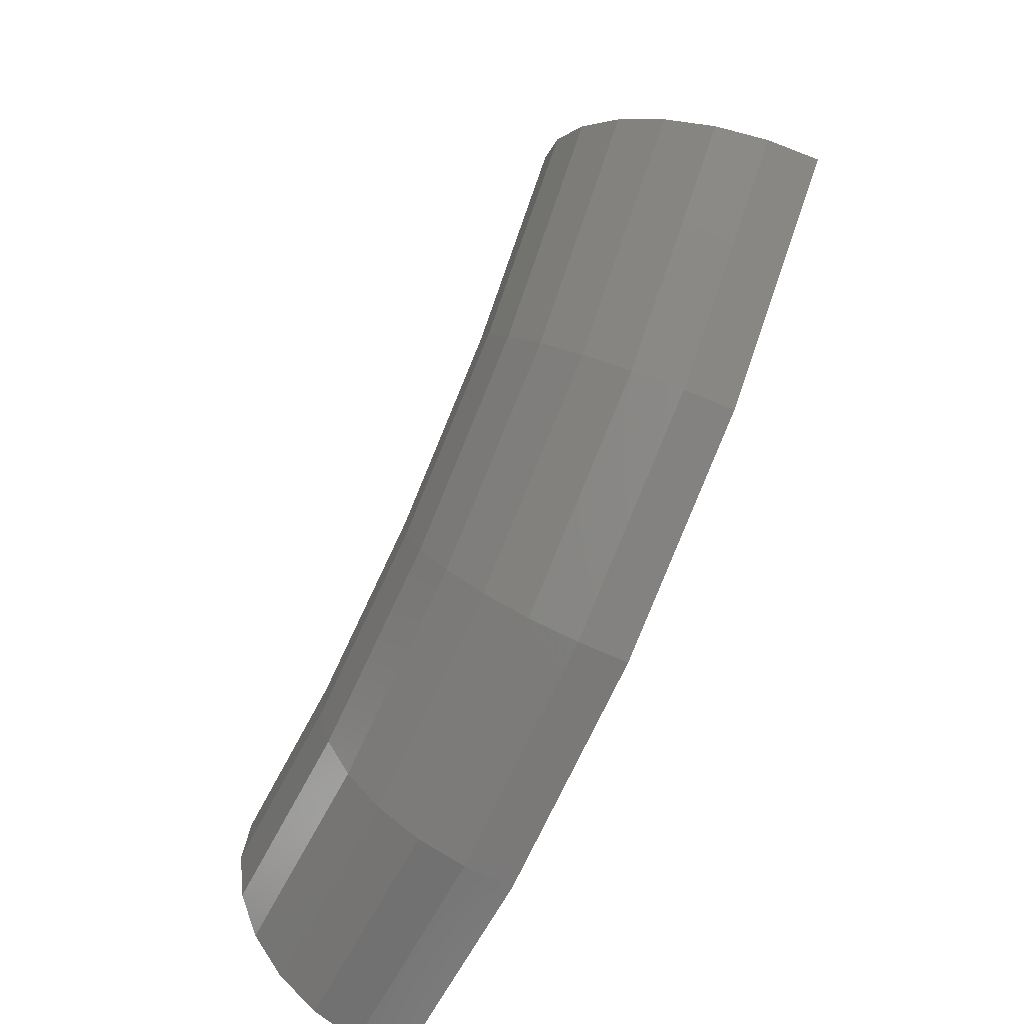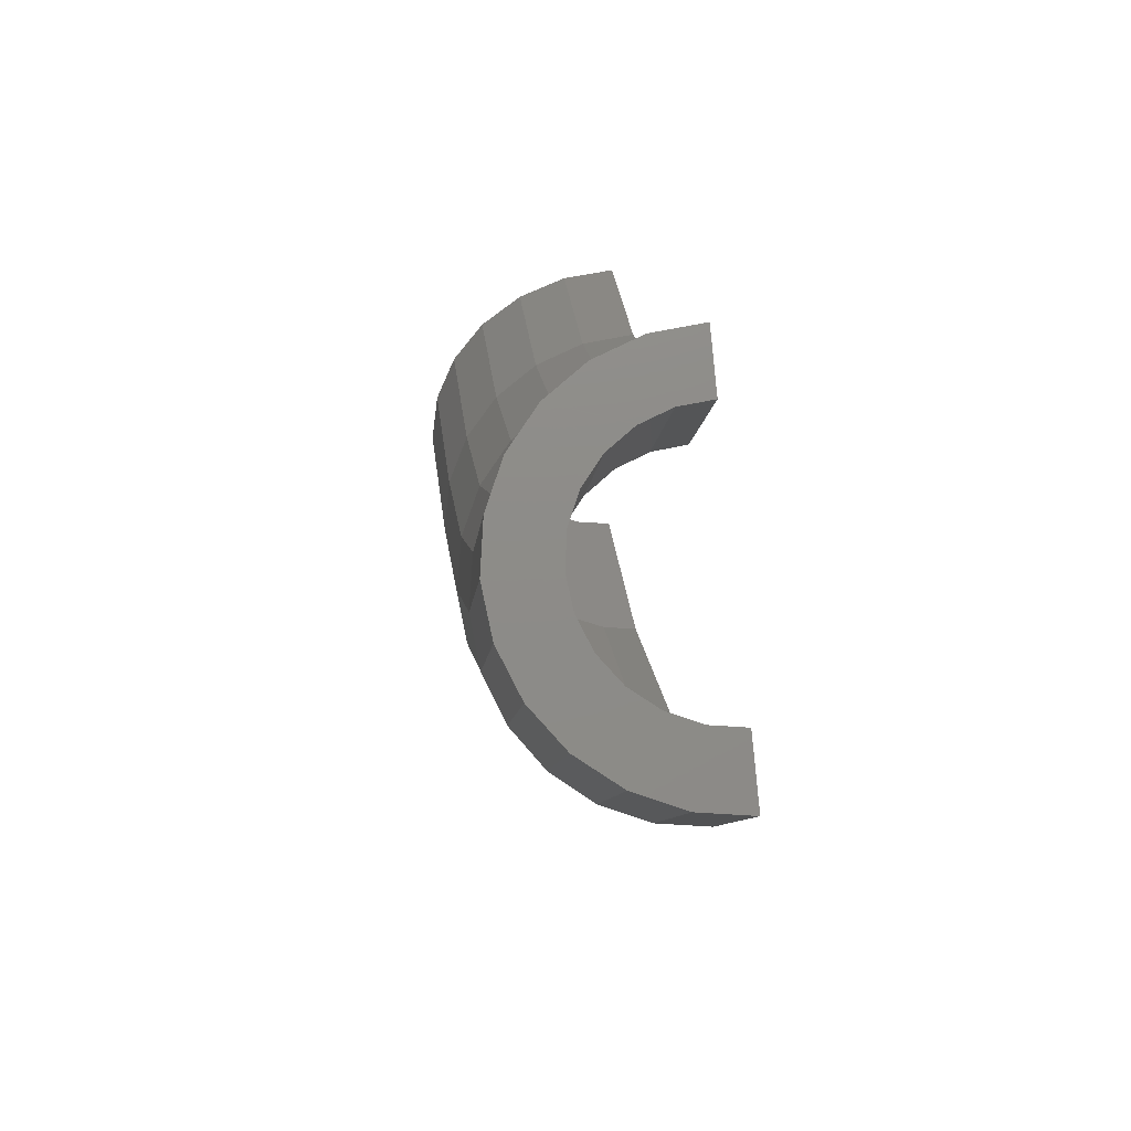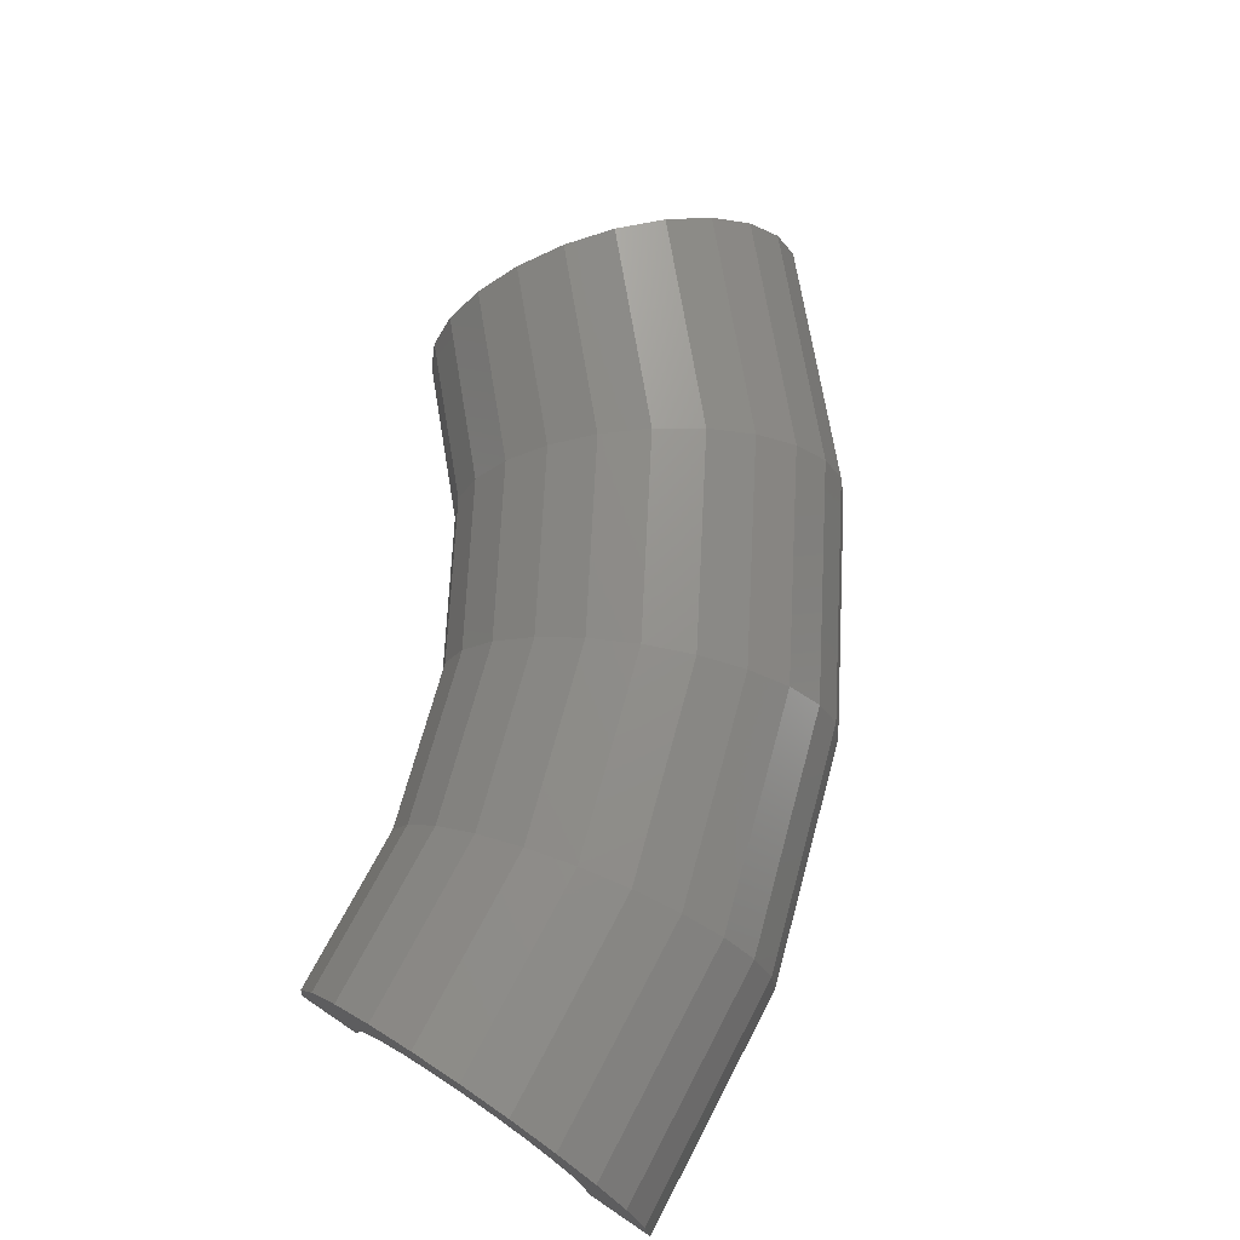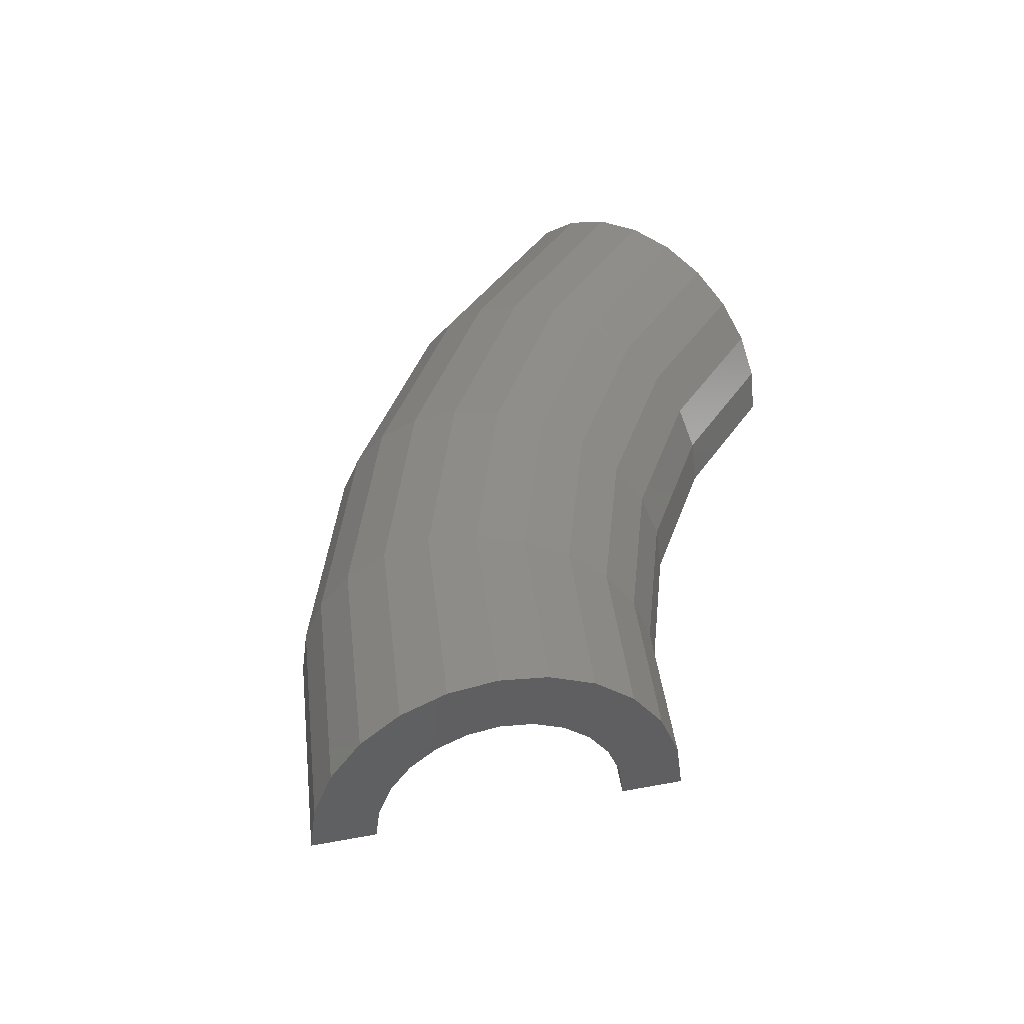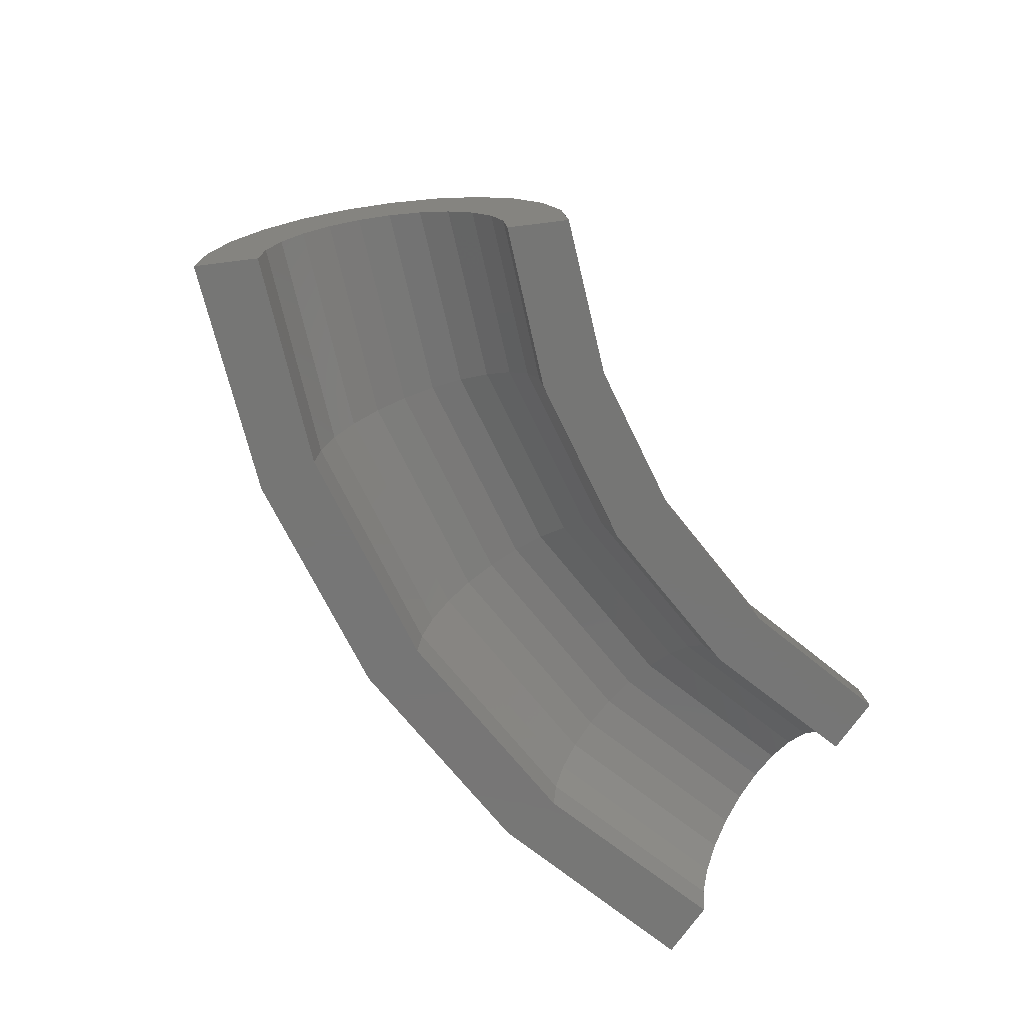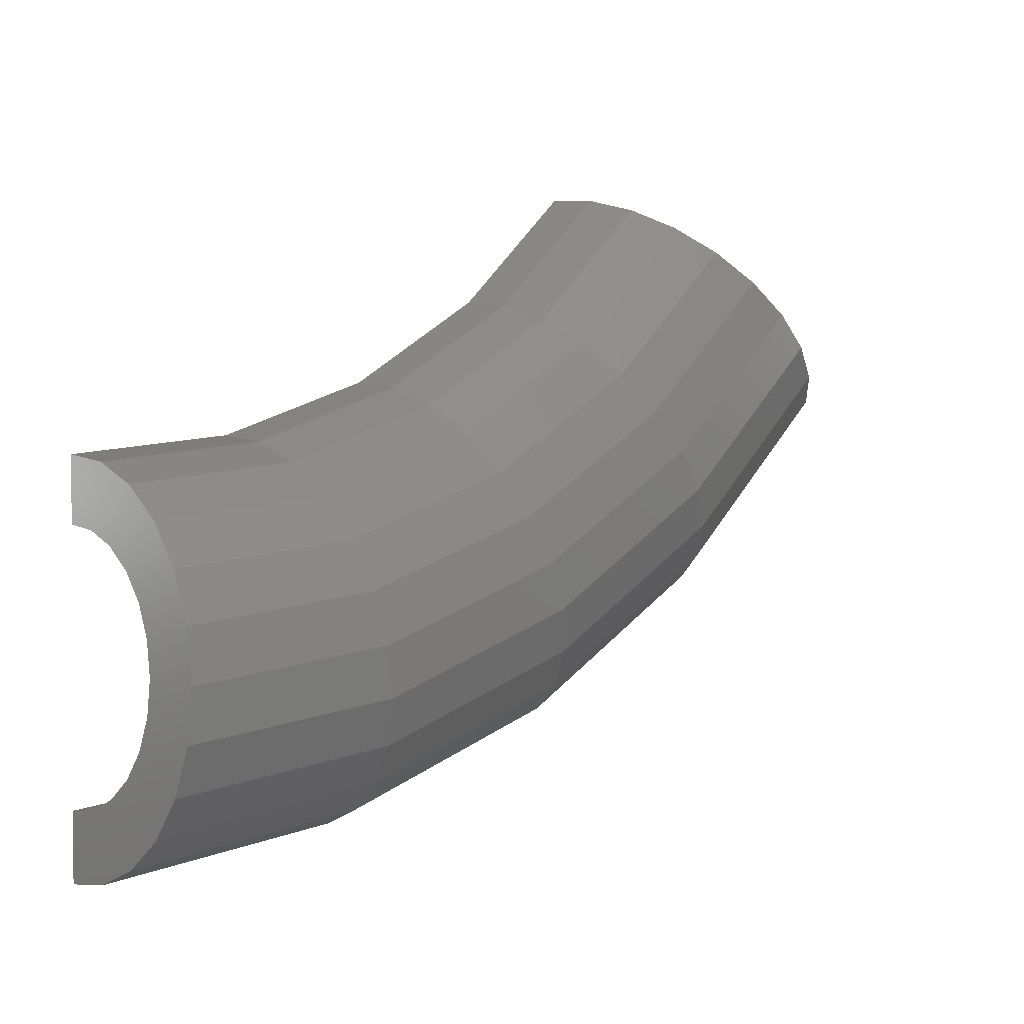
<metadata>
{"format":"stl","ext":"stl","renderer":"f3d","projection":"perspective","resolution":1024,"background":"white","views":[{"elev":-52.4,"azim":63.5,"up":"+Y"},{"elev":35.5,"azim":83.8,"up":"+Y"},{"elev":70.7,"azim":-56.1,"up":"+Z"},{"elev":40.9,"azim":126.8,"up":"+Z"},{"elev":-68.7,"azim":146.7,"up":"+Z"},{"elev":1.5,"azim":-41.6,"up":"+Y"}]}
</metadata>
<code>
# stl→obj: 158 verts, 312 faces
v 2.883e-15 -12.98 0.04023
v 2.687e-15 -12.1 0.7765
v 2.665e-15 -12 0
v 2.9e-15 -13.06 0.5548
v 2.896e-15 -13.04 0.5176
v 2.881e-15 -12.98 0
v 2.754e-15 -12.4 1.5
v 2.941e-15 -13.24 1
v 2.946e-15 -13.27 1.032
v 2.86e-15 -12.88 2.121
v 3.011e-15 -13.56 1.414
v 3.018e-15 -13.59 1.438
v 2.998e-15 -13.5 2.598
v 3.103e-15 -13.97 1.732
v 3.111e-15 -14.01 1.747
v 3.158e-15 -14.22 2.898
v 3.21e-15 -14.46 1.932
v 3.219e-15 -14.5 1.937
v 3.325e-15 -14.97 2
v 3.331e-15 -15 3
v 3.333e-15 -15.01 1.995
v 3.439e-15 -15.49 1.932
v 3.503e-15 -15.78 2.898
v 3.447e-15 -15.53 1.917
v 3.546e-15 -15.97 1.732
v 3.664e-15 -16.5 2.598
v 3.553e-15 -16 1.708
v 3.638e-15 -16.38 1.414
v 3.802e-15 -17.12 2.121
v 3.643e-15 -16.41 1.382
v 3.709e-15 -16.7 1
v 3.908e-15 -17.6 1.5
v 3.712e-15 -16.72 0.9627
v 3.974e-15 -17.9 0.7765
v 3.753e-15 -16.9 0.5176
v 3.997e-15 -18 0
v 3.754e-15 -16.91 0.4774
v 3.768e-15 -16.97 0
v 13.62 -11.61 0.7765
v 13.7 -11.68 0
v 13.39 -11.42 1.5
v 13.03 -11.11 2.121
v 12.56 -10.7 2.598
v 12.01 -10.23 2.898
v 11.42 -9.731 3
v 10.82 -9.227 2.898
v 10.27 -8.758 2.598
v 9.801 -8.355 2.121
v 11.36 -9.686 1.994
v 11.39 -9.713 2
v 11.76 -10.02 1.937
v 11.79 -10.05 1.932
v 12.12 -10.34 1.748
v 12.15 -10.36 1.732
v 12.18 -10.38 1.711
v 11 -9.378 1.932
v 10.98 -9.357 1.918
v 12.44 -10.61 1.44
v 12.47 -10.63 1.414
v 12.69 -10.82 1.033
v 12.71 -10.84 1
v 12.71 -10.84 0.9858
v 10.97 -9.353 1.916
v 10.63 -9.066 1.732
v 10.61 -9.044 1.707
v 10.32 -8.798 1.414
v 10.3 -8.781 1.381
v 10.08 -8.592 1
v 10.07 -8.582 0.9618
v 9.927 -8.462 0.5176
v 9.588 -8.174 0
v 9.923 -8.459 0.477
v 9.875 -8.418 0
v 9.438 -8.046 1.5
v 9.132 -7.785 0
v 9.21 -7.851 0.7765
v 12.85 -10.95 0.5557
v 12.86 -10.96 0.5176
v 12.91 -11.01 0.04058
v 12.91 -11.01 0
v 2.596 -11.82 0.7765
v 2.574 -11.72 0
v 2.661 -12.11 1.5
v 2.763 -12.58 2.121
v 2.896 -13.19 2.598
v 3.051 -13.89 2.898
v 3.218 -14.65 3
v 3.385 -15.41 2.898
v 3.54 -16.12 2.598
v 3.673 -16.72 2.121
v 3.775 -17.19 1.5
v 3.84 -17.48 0.7765
v 3.862 -17.58 0
v 5.072 -10.99 0.7765
v 5.029 -10.9 0
v 5.197 -11.26 1.5
v 5.397 -11.69 2.121
v 5.658 -12.26 2.598
v 5.961 -12.91 2.898
v 6.286 -13.62 3
v 6.612 -14.32 2.898
v 6.915 -14.98 2.598
v 7.175 -15.55 2.121
v 7.375 -15.98 1.5
v 7.501 -16.25 0.7765
v 7.544 -16.34 0
v 7.311 -9.644 0.7765
v 7.249 -9.563 0
v 7.492 -9.883 1.5
v 7.78 -10.26 2.121
v 8.156 -10.76 2.598
v 8.593 -11.33 2.898
v 9.062 -11.95 3
v 9.531 -12.57 2.898
v 9.968 -13.15 2.598
v 10.34 -13.64 2.121
v 10.63 -14.02 1.5
v 10.81 -14.26 0.7765
v 10.87 -14.34 0
v 2.692 -12.79 0.5176
v 2.678 -12.72 0
v 2.733 -12.98 1
v 2.799 -13.29 1.414
v 2.884 -13.7 1.732
v 2.983 -14.17 1.932
v 3.09 -14.68 2
v 3.197 -15.18 1.932
v 3.296 -15.66 1.732
v 3.381 -16.06 1.414
v 3.447 -16.37 1
v 3.488 -16.57 0.5176
v 3.502 -16.64 0
v 5.477 -11.87 0.5176
v 5.448 -11.8 0
v 5.56 -12.05 1
v 5.694 -12.34 1.414
v 5.867 -12.71 1.732
v 6.069 -13.15 1.932
v 6.286 -13.62 2
v 6.503 -14.09 1.932
v 6.705 -14.53 1.732
v 6.879 -14.9 1.414
v 7.012 -15.19 1
v 7.096 -15.37 0.5176
v 7.124 -15.44 0
v 7.985 -10.34 0.5176
v 7.944 -10.29 0
v 8.107 -10.5 1
v 8.302 -10.75 1.414
v 8.555 -11.08 1.732
v 8.849 -11.46 1.932
v 9.166 -11.87 2
v 9.482 -12.28 1.932
v 9.777 -12.67 1.732
v 10.03 -12.99 1.414
v 10.22 -13.25 1
v 10.35 -13.4 0.5176
v 10.39 -13.46 0
f 1 2 3
f 4 2 5
f 1 3 6
f 2 1 5
f 2 4 7
f 8 7 4
f 9 7 8
f 7 9 10
f 11 10 9
f 12 10 11
f 10 12 13
f 14 13 12
f 15 13 14
f 15 16 13
f 17 16 15
f 18 16 17
f 19 16 18
f 19 20 16
f 21 20 19
f 22 20 21
f 23 22 24
f 22 23 20
f 25 23 24
f 26 25 27
f 26 27 28
f 29 28 30
f 25 26 23
f 29 30 31
f 32 31 33
f 34 33 35
f 36 37 38
f 28 29 26
f 37 34 35
f 31 32 29
f 33 34 32
f 37 36 34
f 39 40 41
f 42 41 43
f 43 41 44
f 44 41 45
f 45 41 46
f 47 46 48
f 49 46 50
f 46 51 50
f 46 52 51
f 41 52 46
f 52 41 53
f 54 41 55
f 53 41 54
f 56 46 49
f 57 46 56
f 46 57 48
f 41 58 55
f 41 59 58
f 41 60 59
f 41 61 60
f 61 41 62
f 63 48 57
f 64 48 63
f 65 48 64
f 66 48 65
f 67 48 66
f 68 48 67
f 69 48 68
f 70 48 69
f 71 70 72
f 71 72 73
f 70 71 48
f 74 48 75
f 76 74 75
f 48 71 75
f 41 77 62
f 41 78 77
f 40 78 41
f 78 40 79
f 79 40 80
f 2 81 3
f 81 82 3
f 7 83 2
f 83 81 2
f 10 84 7
f 84 83 7
f 13 85 10
f 85 84 10
f 16 86 13
f 86 85 13
f 20 87 16
f 87 86 16
f 23 88 20
f 88 87 20
f 26 89 23
f 89 88 23
f 29 90 26
f 90 89 26
f 32 91 29
f 91 90 29
f 34 92 32
f 92 91 32
f 36 93 34
f 93 92 34
f 81 94 82
f 94 95 82
f 83 96 81
f 96 94 81
f 84 97 83
f 97 96 83
f 85 98 84
f 98 97 84
f 86 99 85
f 99 98 85
f 87 100 86
f 100 99 86
f 88 101 87
f 101 100 87
f 89 102 88
f 102 101 88
f 90 103 89
f 103 102 89
f 91 104 90
f 104 103 90
f 92 105 91
f 105 104 91
f 93 106 92
f 106 105 92
f 94 107 95
f 107 108 95
f 96 109 94
f 109 107 94
f 97 110 96
f 110 109 96
f 98 111 97
f 111 110 97
f 99 112 98
f 112 111 98
f 100 113 99
f 113 112 99
f 101 114 100
f 114 113 100
f 102 115 101
f 115 114 101
f 103 116 102
f 116 115 102
f 104 117 103
f 117 116 103
f 105 118 104
f 118 117 104
f 106 119 105
f 119 118 105
f 107 76 108
f 76 75 108
f 109 74 107
f 74 76 107
f 110 48 109
f 48 74 109
f 111 47 110
f 47 48 110
f 112 46 111
f 46 47 111
f 113 45 112
f 45 46 112
f 114 44 113
f 44 45 113
f 115 43 114
f 43 44 114
f 116 42 115
f 42 43 115
f 117 41 116
f 41 42 116
f 118 39 117
f 39 41 117
f 119 40 118
f 40 39 118
f 5 1 120
f 121 1 6
f 1 121 120
f 8 4 122
f 120 4 5
f 4 120 122
f 11 9 123
f 122 9 8
f 9 122 123
f 14 12 124
f 12 123 124
f 123 12 11
f 17 15 125
f 15 124 125
f 124 15 14
f 19 18 126
f 18 125 126
f 125 18 17
f 22 21 127
f 21 126 127
f 126 21 19
f 25 24 128
f 24 127 128
f 127 24 22
f 28 27 129
f 27 128 129
f 128 27 25
f 31 30 130
f 129 30 28
f 30 129 130
f 35 33 131
f 130 33 31
f 33 130 131
f 38 37 132
f 131 37 35
f 37 131 132
f 120 121 133
f 133 121 134
f 122 120 135
f 135 120 133
f 123 122 136
f 136 122 135
f 124 123 137
f 137 123 136
f 125 124 138
f 138 124 137
f 126 125 139
f 139 125 138
f 127 126 140
f 140 126 139
f 128 127 141
f 141 127 140
f 129 128 142
f 142 128 141
f 130 129 143
f 143 129 142
f 131 130 144
f 144 130 143
f 132 131 145
f 145 131 144
f 133 134 146
f 146 134 147
f 135 133 148
f 148 133 146
f 136 135 149
f 149 135 148
f 137 136 150
f 150 136 149
f 138 137 151
f 151 137 150
f 139 138 152
f 152 138 151
f 140 139 153
f 153 139 152
f 141 140 154
f 154 140 153
f 142 141 155
f 155 141 154
f 143 142 156
f 156 142 155
f 144 143 157
f 157 143 156
f 145 144 158
f 158 144 157
f 146 72 70
f 72 146 147
f 72 147 73
f 148 69 68
f 69 148 146
f 69 146 70
f 149 67 66
f 67 149 148
f 67 148 68
f 150 65 64
f 65 150 149
f 65 149 66
f 151 57 56
f 57 151 63
f 63 151 150
f 63 150 64
f 152 49 50
f 49 152 151
f 49 151 56
f 153 51 52
f 51 153 152
f 51 152 50
f 154 53 54
f 53 154 153
f 53 153 52
f 155 58 59
f 58 155 154
f 154 55 58
f 55 154 54
f 156 60 61
f 60 156 155
f 60 155 59
f 157 77 78
f 77 157 156
f 62 156 61
f 156 62 77
f 158 79 80
f 79 158 157
f 79 157 78
f 158 40 119
f 40 158 80
f 145 119 106
f 119 145 158
f 93 145 106
f 93 132 145
f 36 132 93
f 132 36 38
f 147 71 73
f 108 71 147
f 71 108 75
f 134 108 147
f 134 95 108
f 82 134 121
f 134 82 95
f 3 121 6
f 121 3 82

</code>
